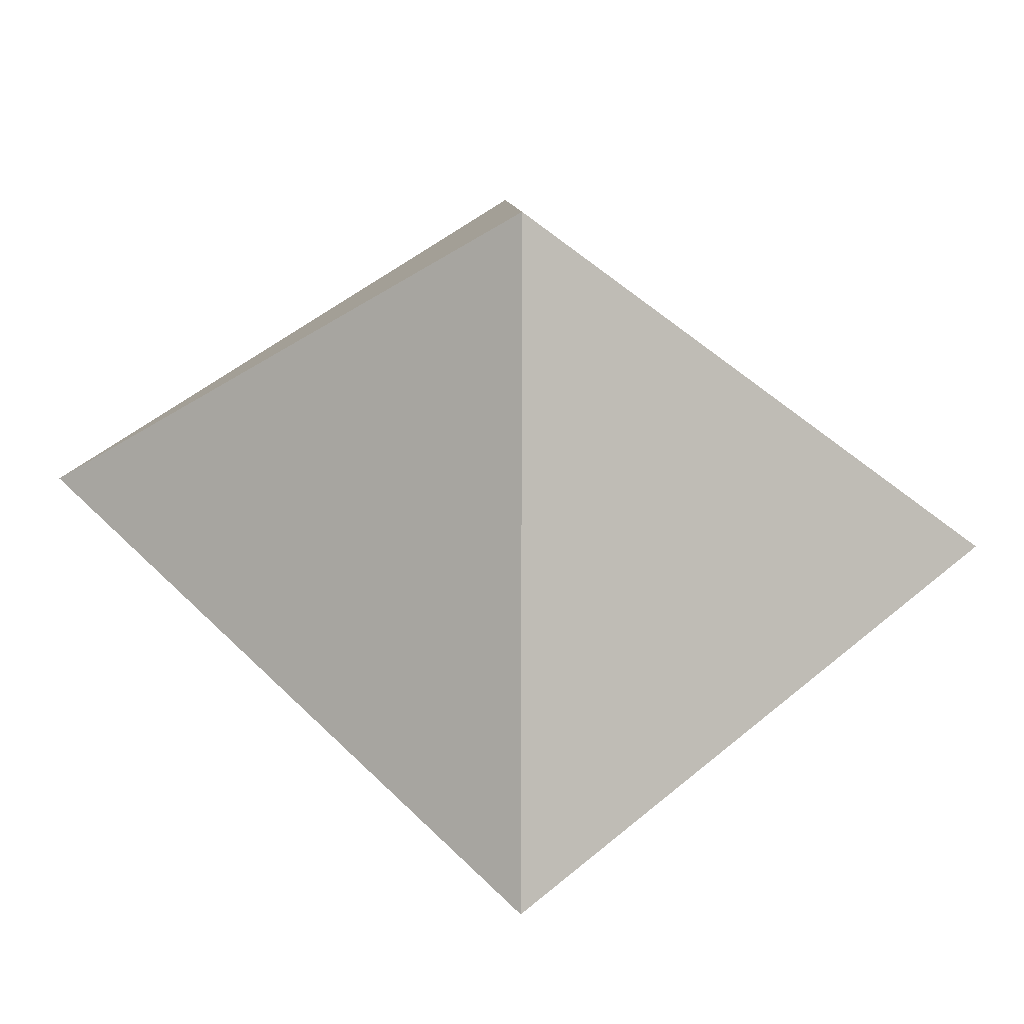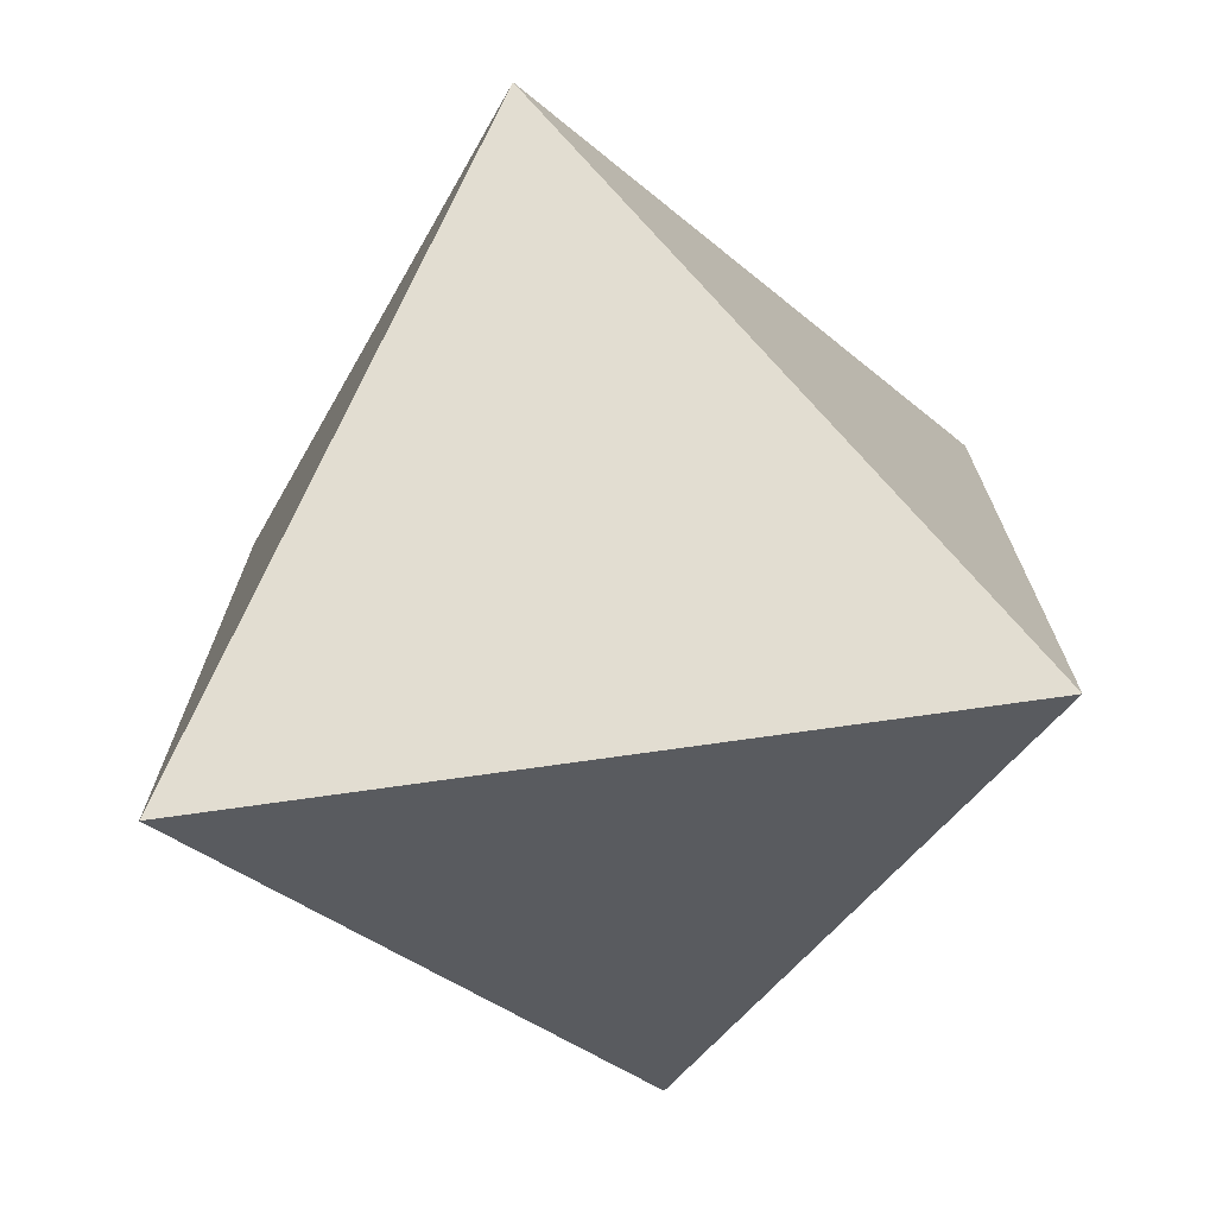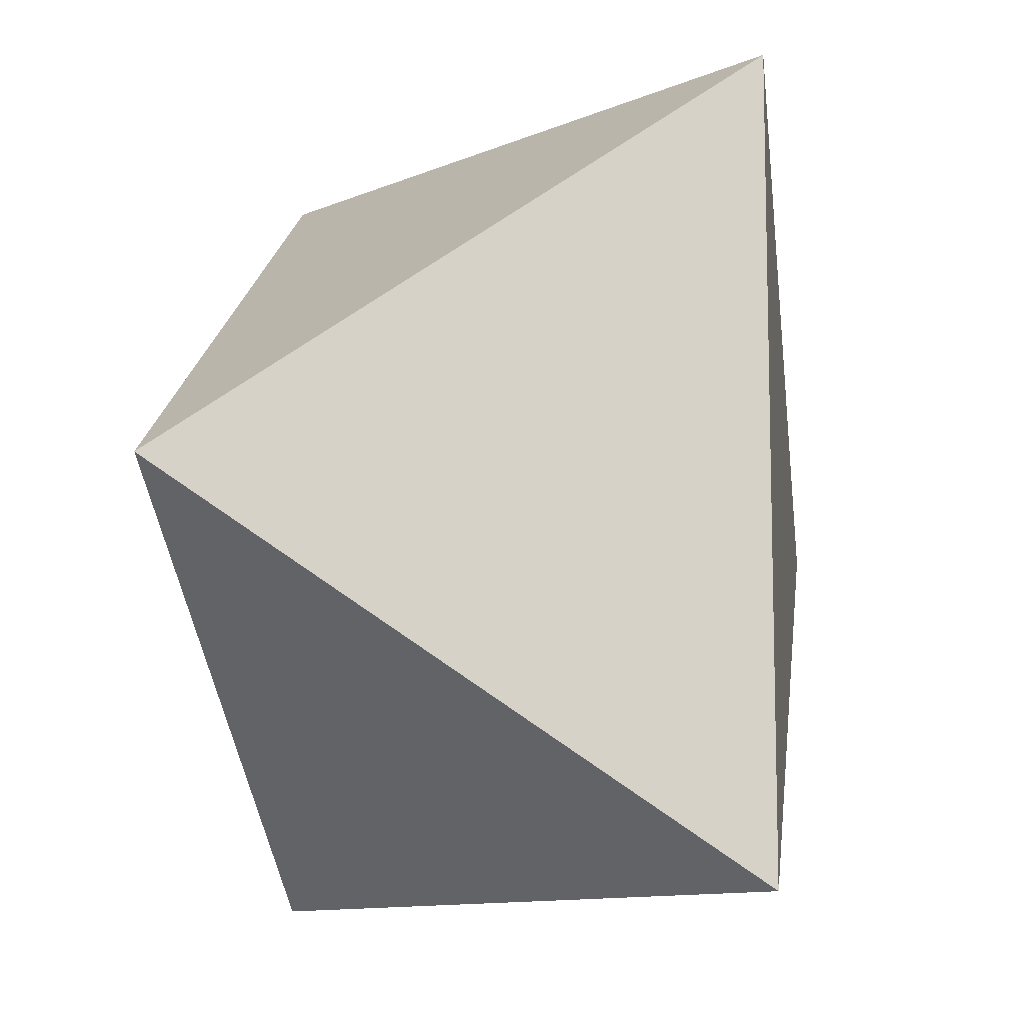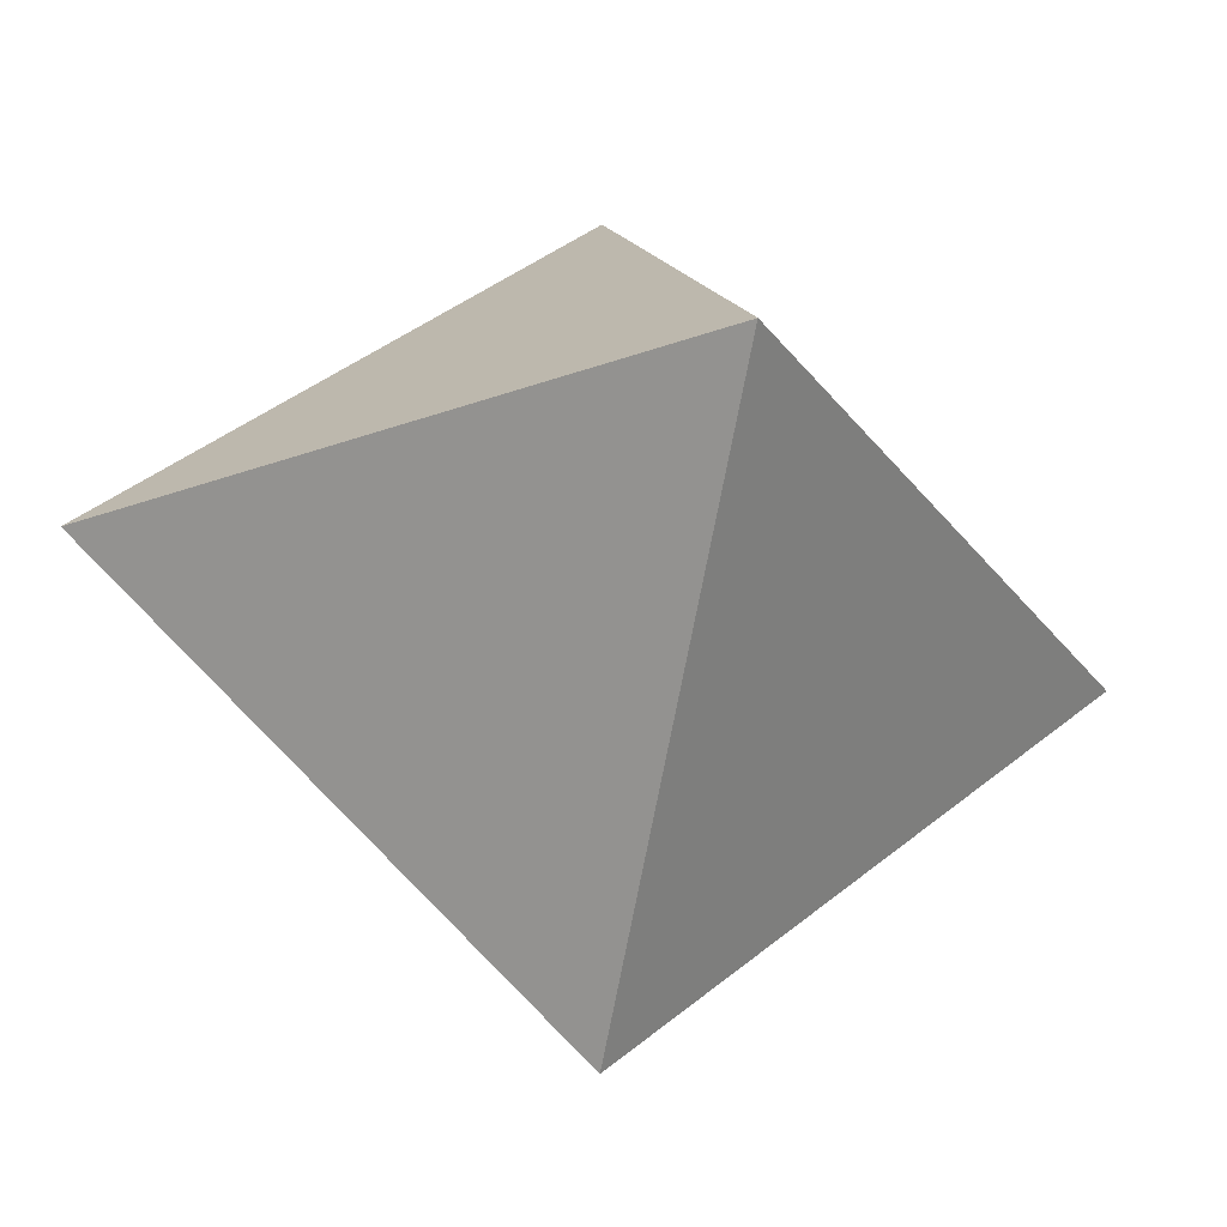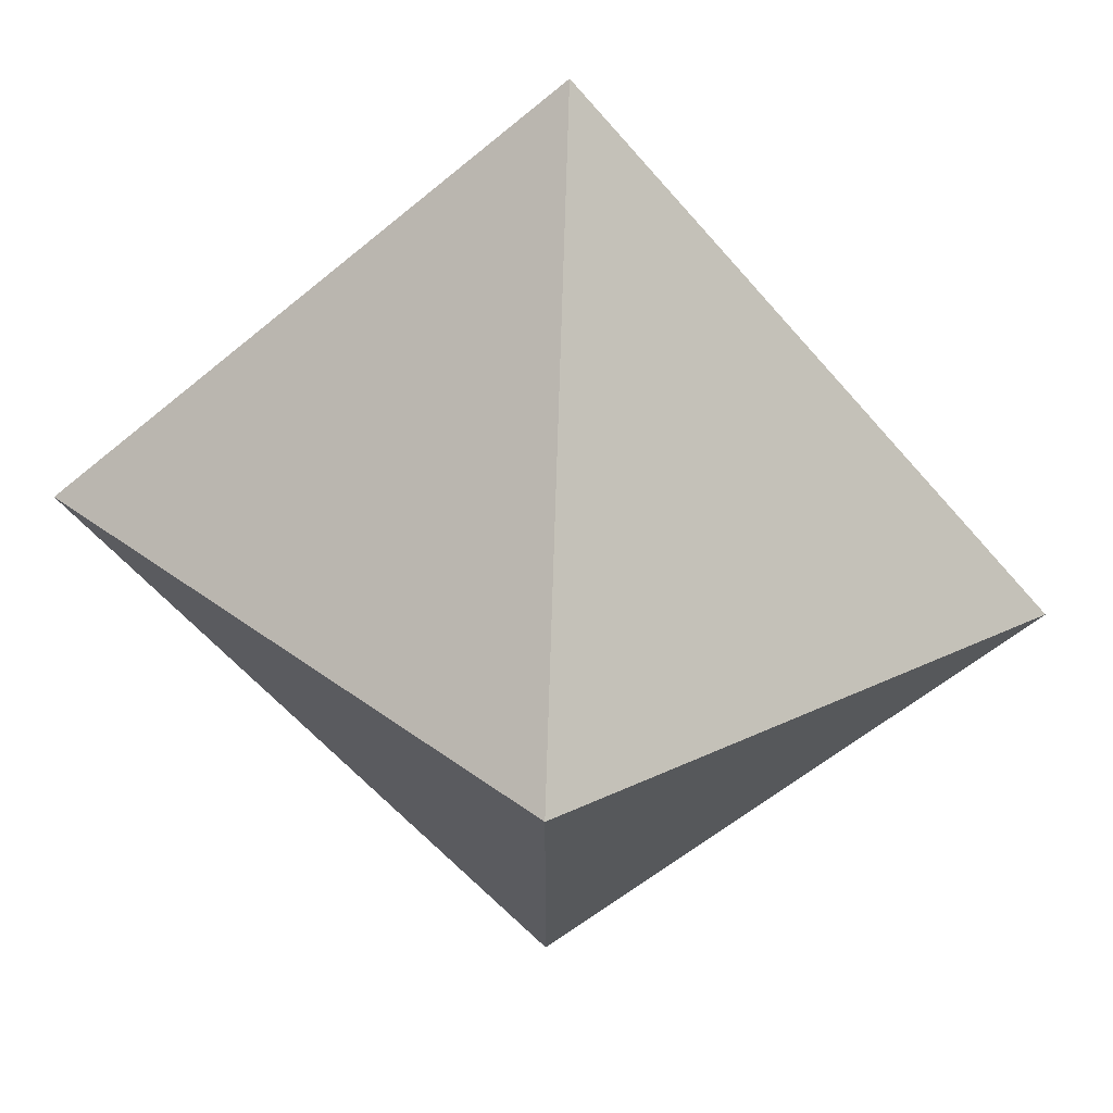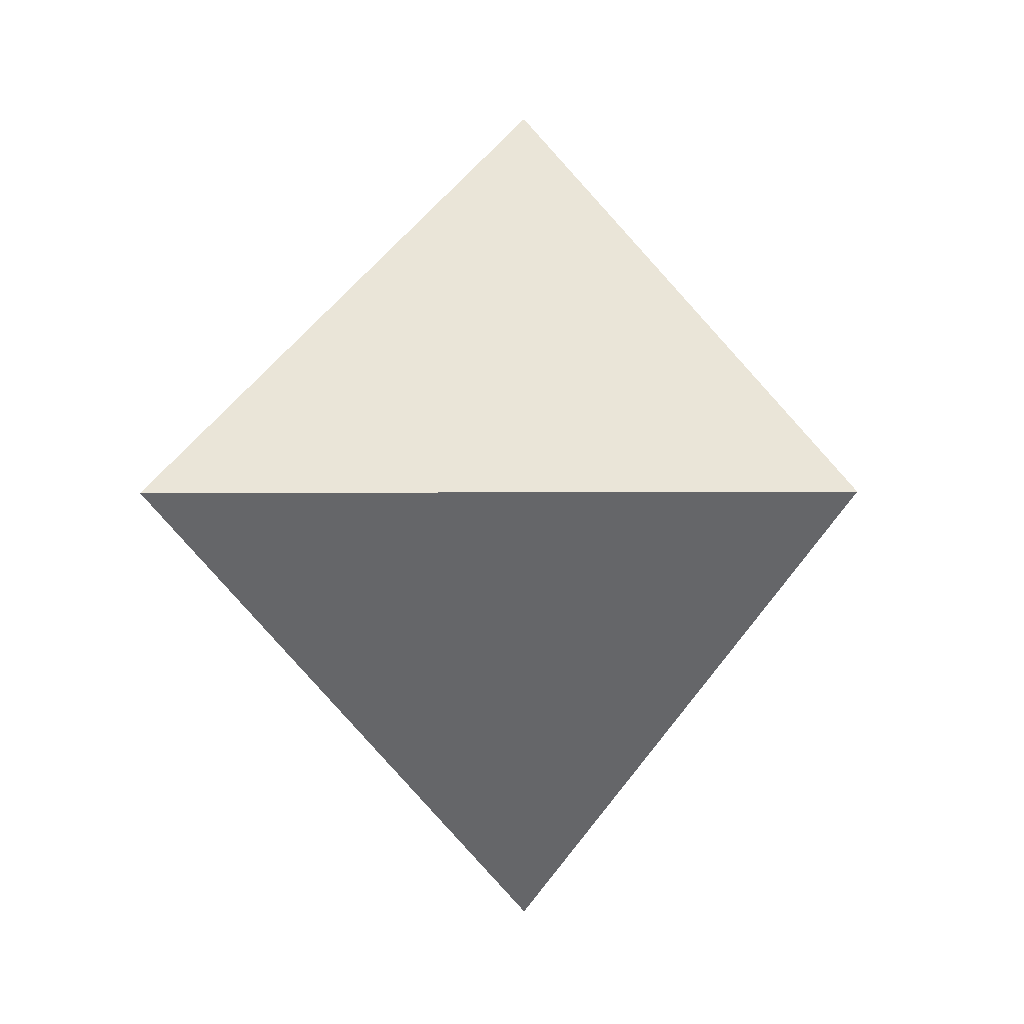
<metadata>
{"format":"obj","ext":"obj","renderer":"f3d","projection":"perspective","resolution":1024,"background":"white","views":[{"elev":49.8,"azim":137.3,"up":"+Y"},{"elev":-73.7,"azim":8.1,"up":"+Z"},{"elev":-10.6,"azim":47.2,"up":"+Z"},{"elev":-27.1,"azim":29.2,"up":"+Y"},{"elev":-59.3,"azim":40.4,"up":"+Y"},{"elev":-2.8,"azim":-177.8,"up":"+Y"}]}
</metadata>
<code>
g default
v -0.00531 0 -0.2061
v -0.1947 0 -0.2061
v -0.1947 0 0.006083
v -0.00531 0 0.006083
v -0.1037 -0.1225 -0.1
v -0.1037 0.1225 -0.1
g polySurface1808 polySurface1765
f 1 4 5
f 2 1 5
f 3 2 5
f 4 3 5
f 4 1 6
f 1 2 6
f 2 3 6
f 3 4 6

</code>
